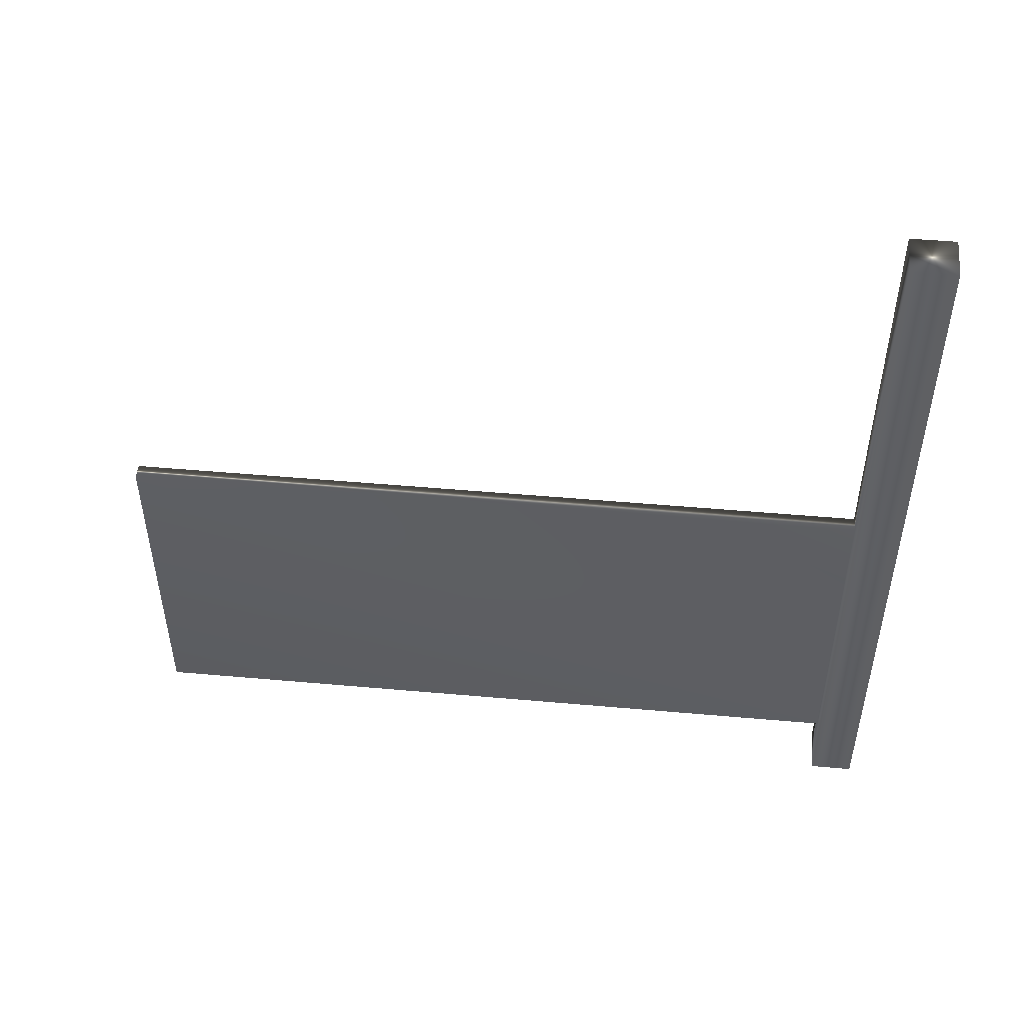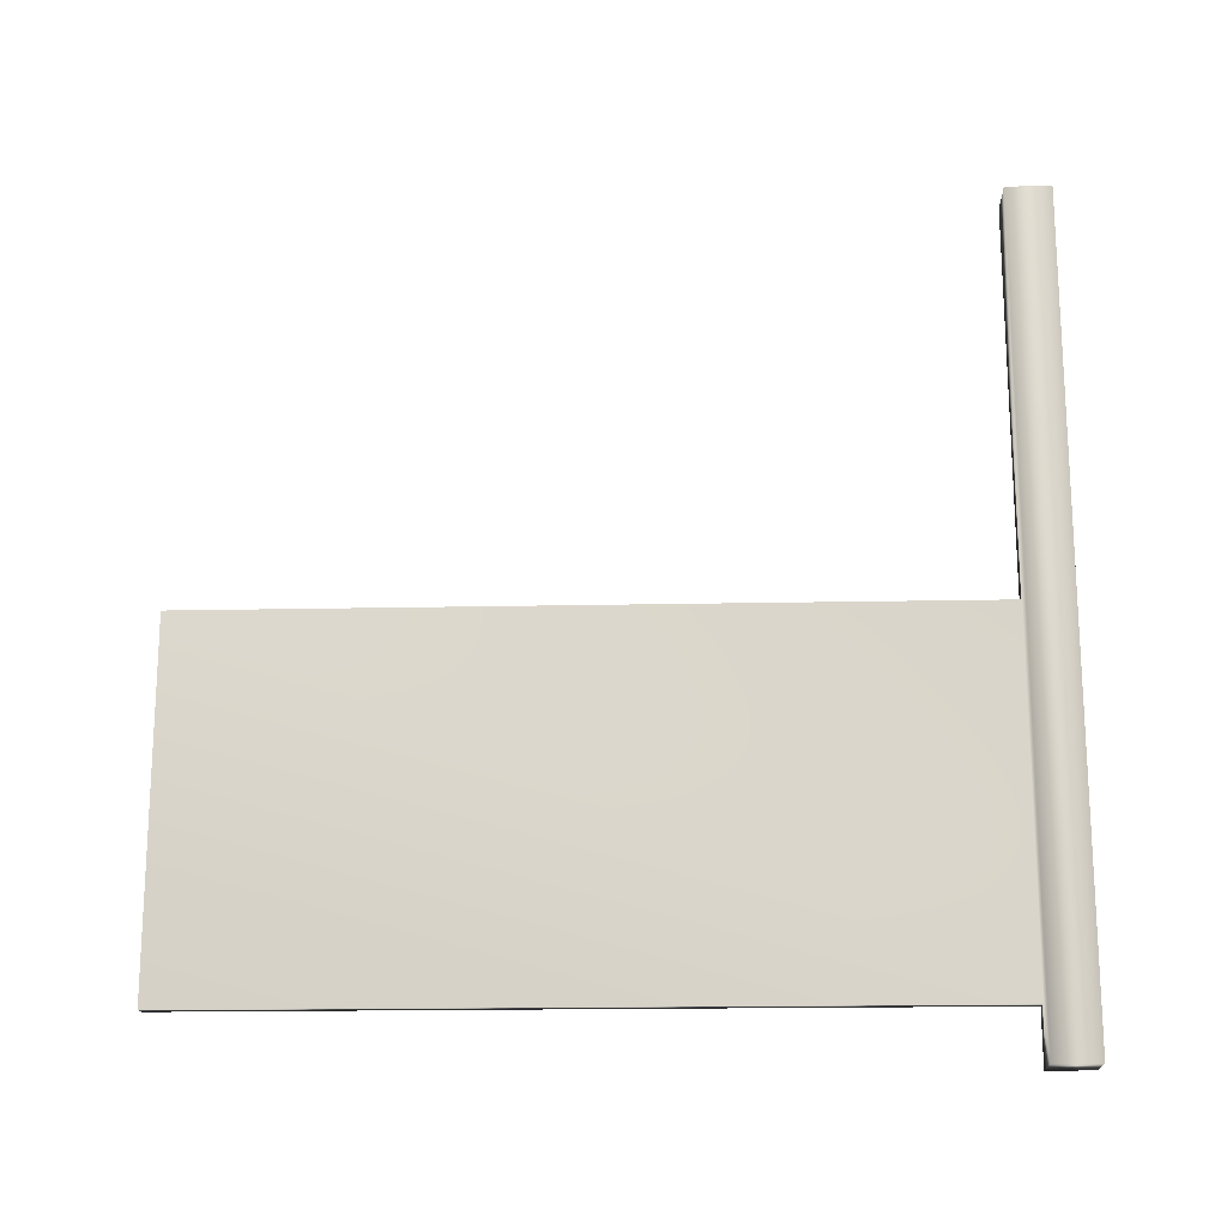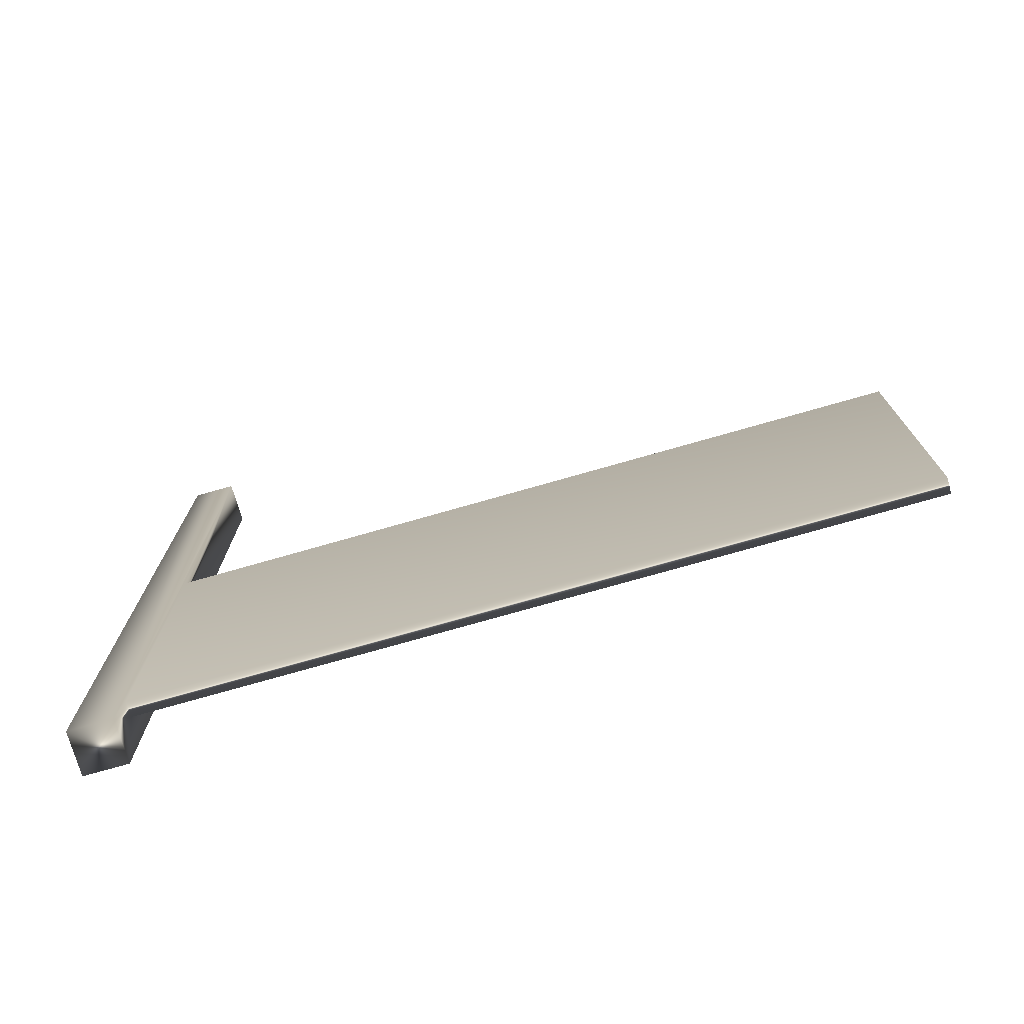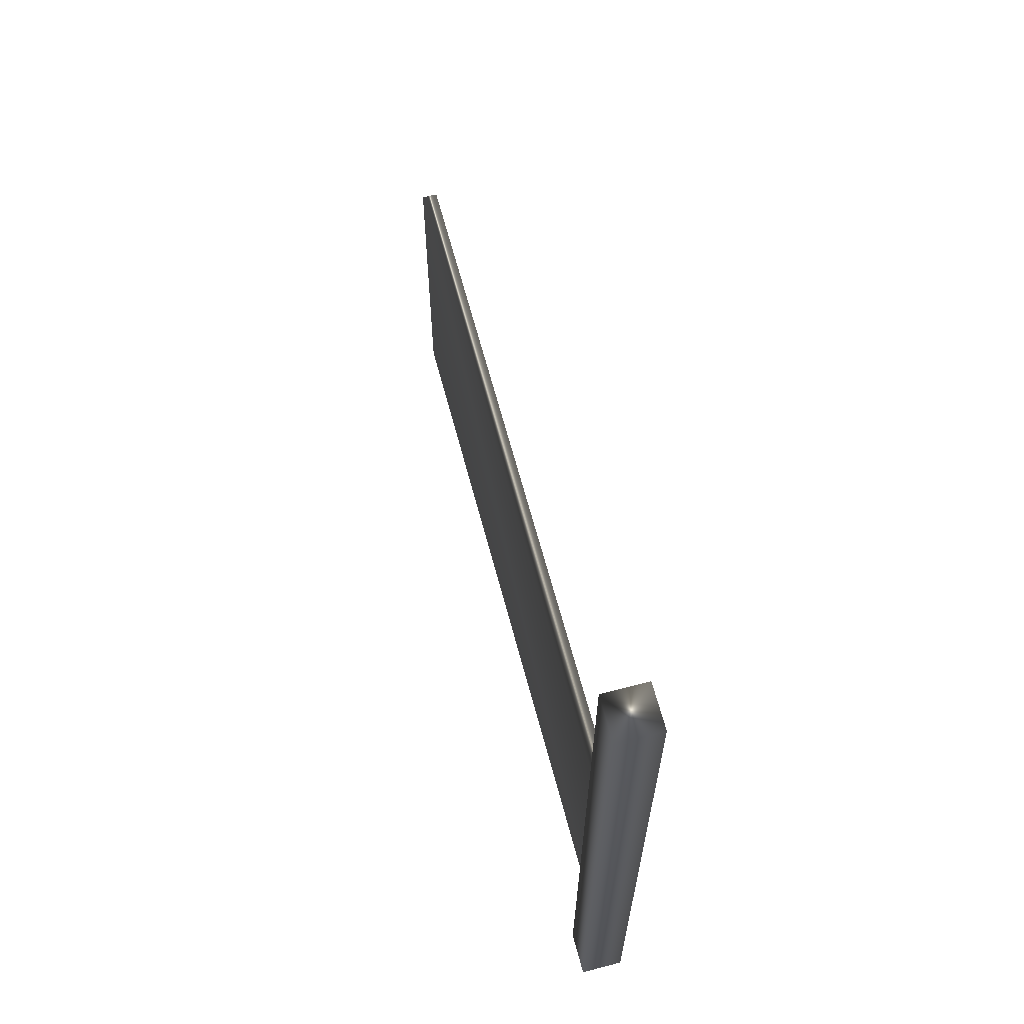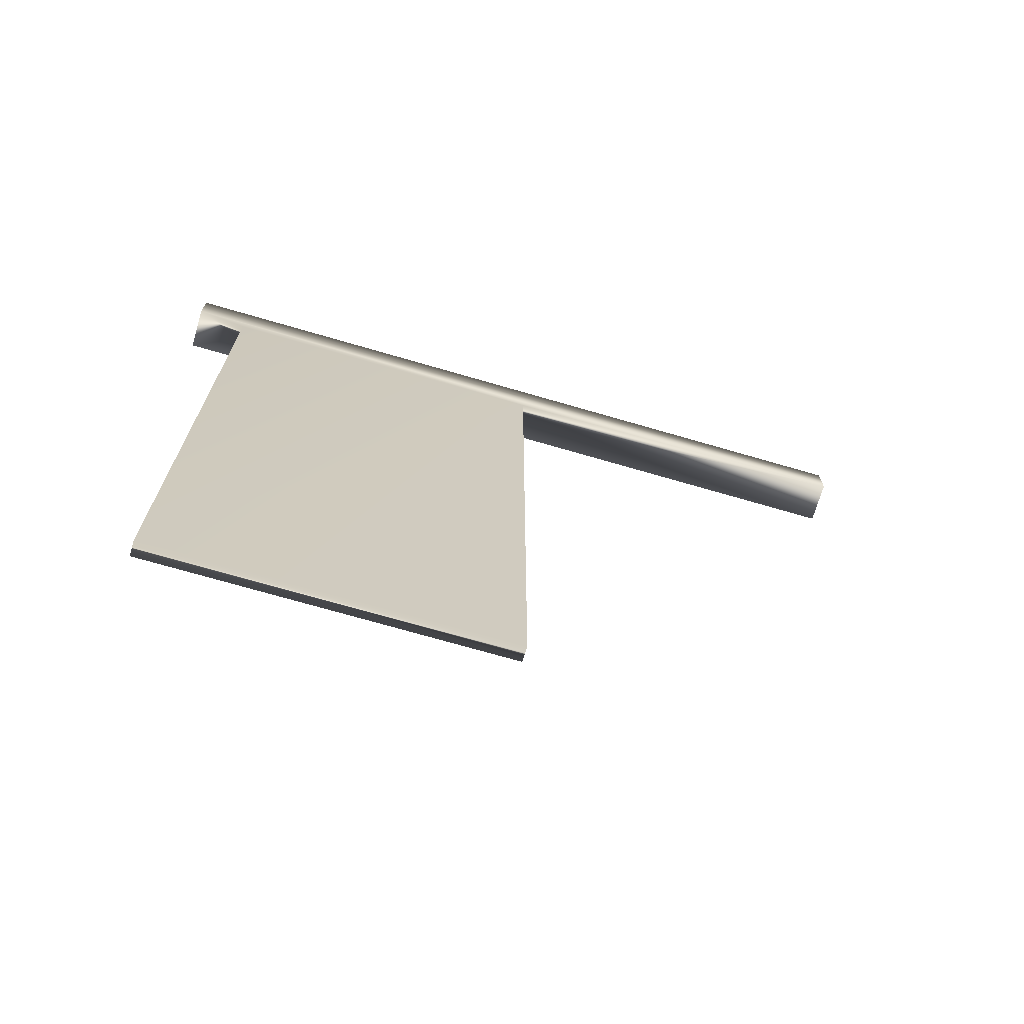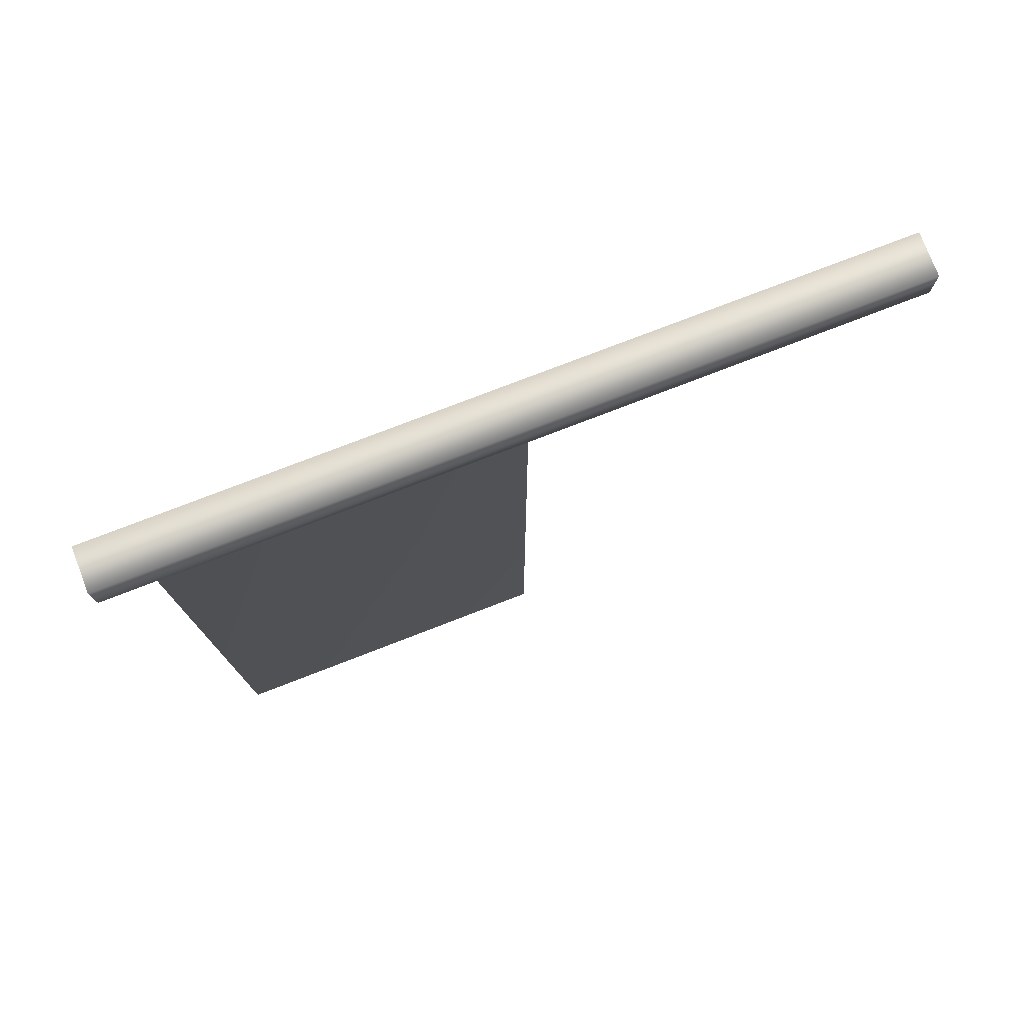
<metadata>
{"format":"obj","ext":"obj","renderer":"f3d","projection":"perspective","resolution":1024,"background":"white","views":[{"elev":49.8,"azim":95.6,"up":"+Z"},{"elev":-17.8,"azim":92.4,"up":"+Z"},{"elev":-74.4,"azim":-74.0,"up":"+Z"},{"elev":64.6,"azim":165.2,"up":"+Z"},{"elev":-70.9,"azim":-106.3,"up":"+Y"},{"elev":77.1,"azim":-111.1,"up":"+Y"}]}
</metadata>
<code>
v 26.61 23.75 51.05
v 26.61 30.92 51.05
v 26.47 23.75 51.05
v 26.47 30.92 51.05
v 26.61 30.92 47.71
v 26.61 23.75 47.71
v 26.47 30.92 47.71
v 26.47 23.75 47.71
v 26.84 31.33 54.71
v 26.84 31.33 47.21
v 26.42 31.33 54.71
v 26.42 31.33 47.21
v 26.84 30.92 54.71
v 26.42 30.92 54.71
v 26.84 30.92 47.21
v 26.42 30.92 47.21
f 1 2 3
f 3 2 4
f 5 6 7
f 7 6 8
f 6 5 1
f 1 5 2
f 3 4 8
f 8 4 7
f 6 1 8
f 8 1 3
f 9 10 11
f 11 10 12
f 13 9 14
f 14 9 11
f 15 10 13
f 13 10 9
f 10 15 12
f 12 15 16
f 14 11 16
f 16 11 12
f 7 16 5
f 5 16 15
f 5 15 2
f 2 15 13
f 2 13 14
f 7 4 16
f 16 4 14
f 14 4 2

</code>
